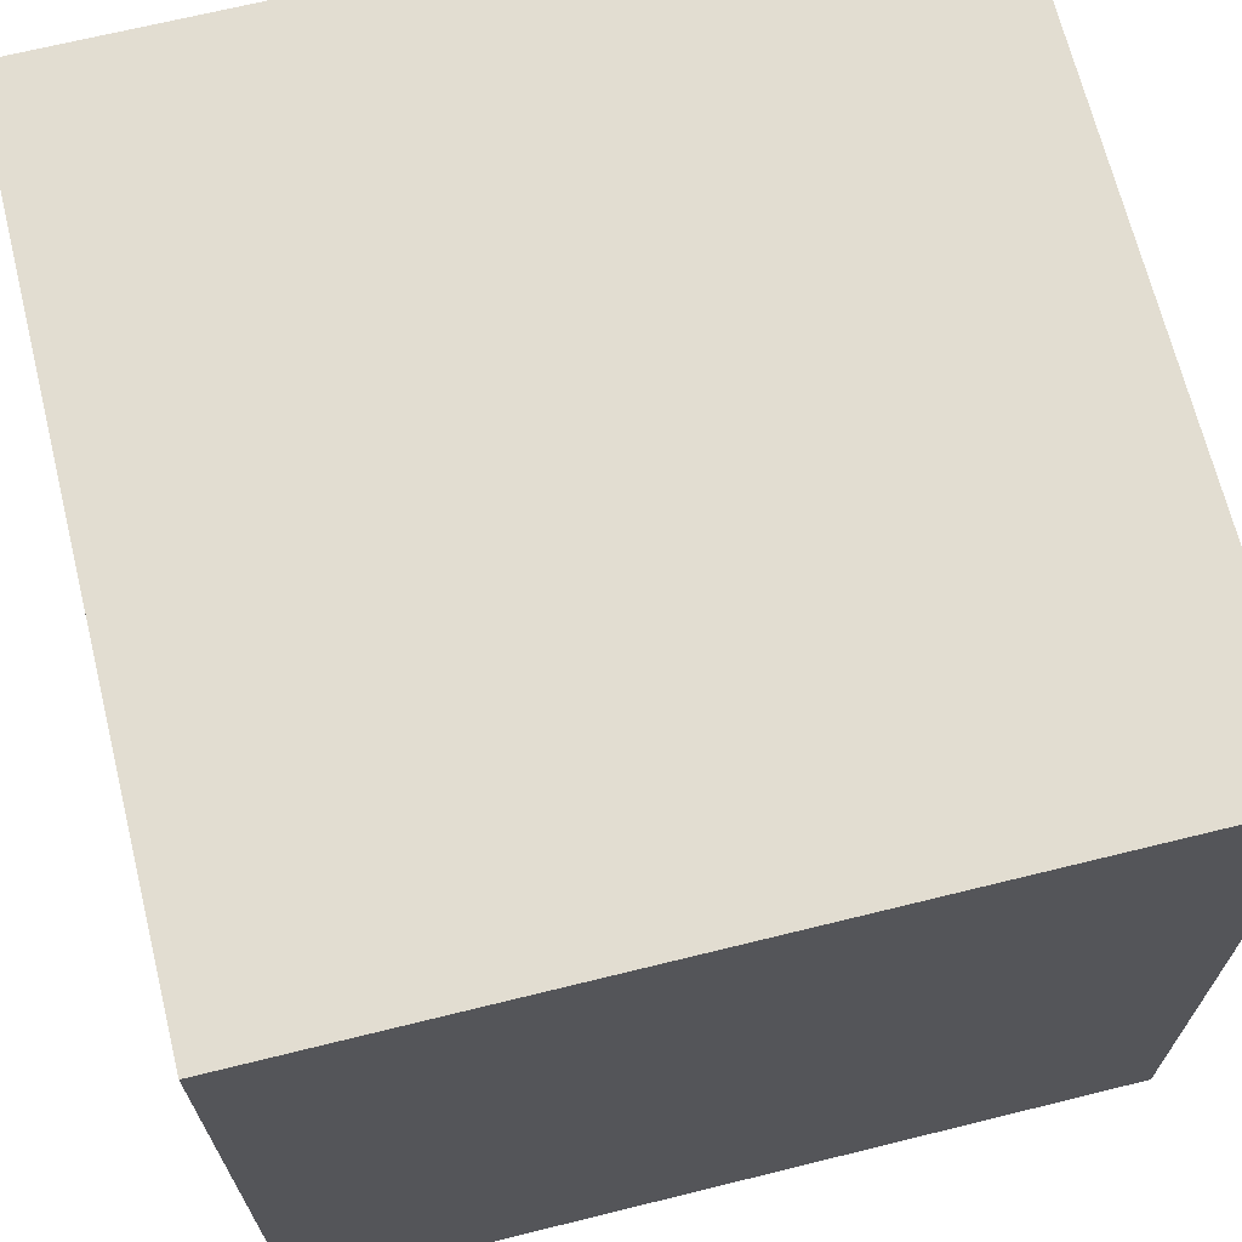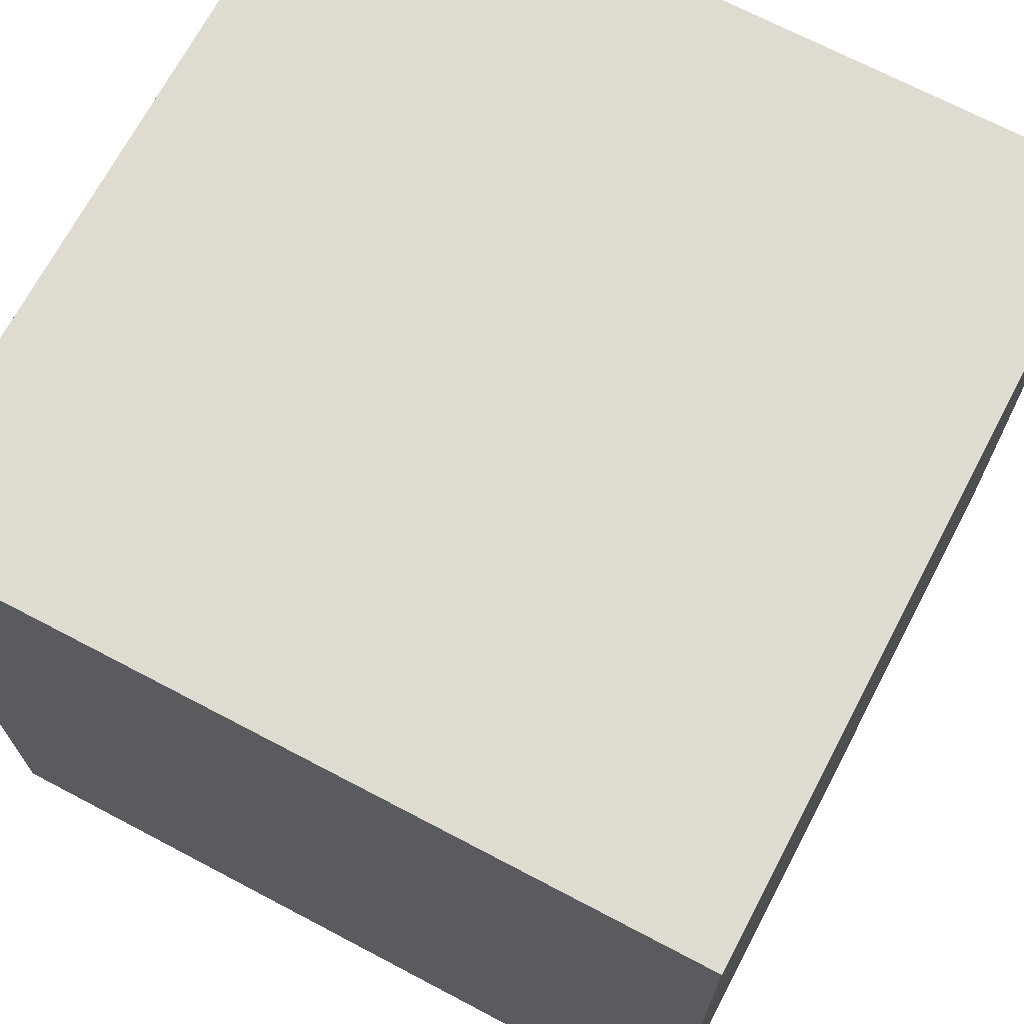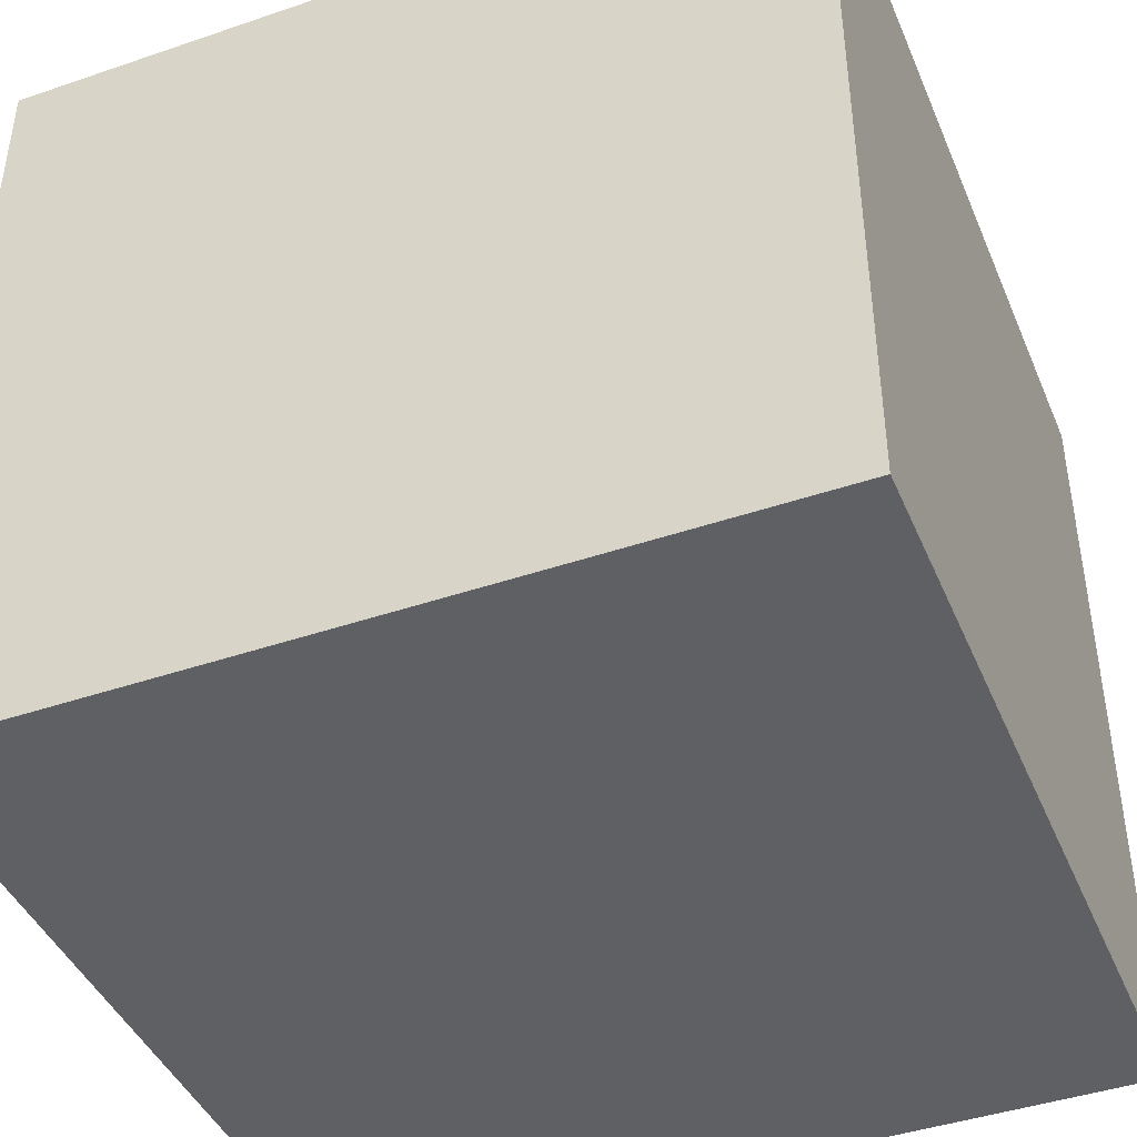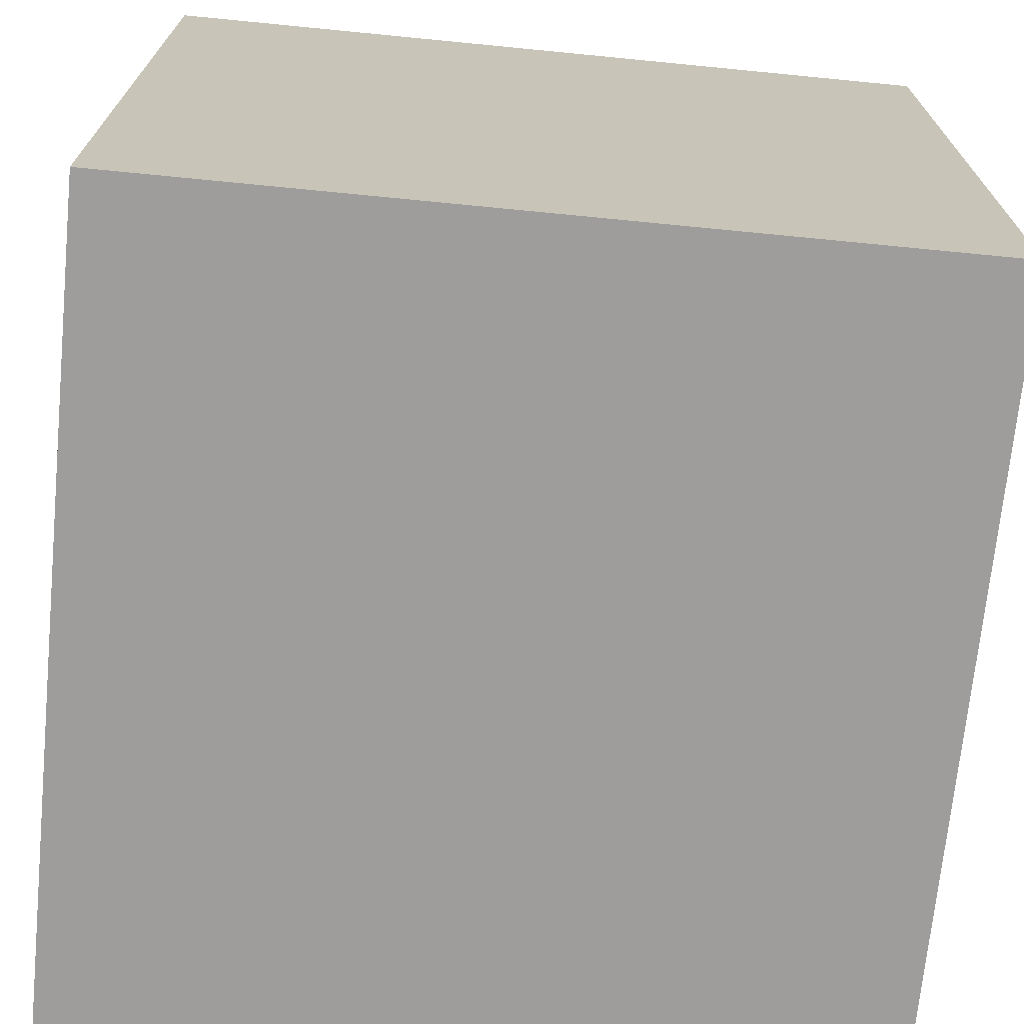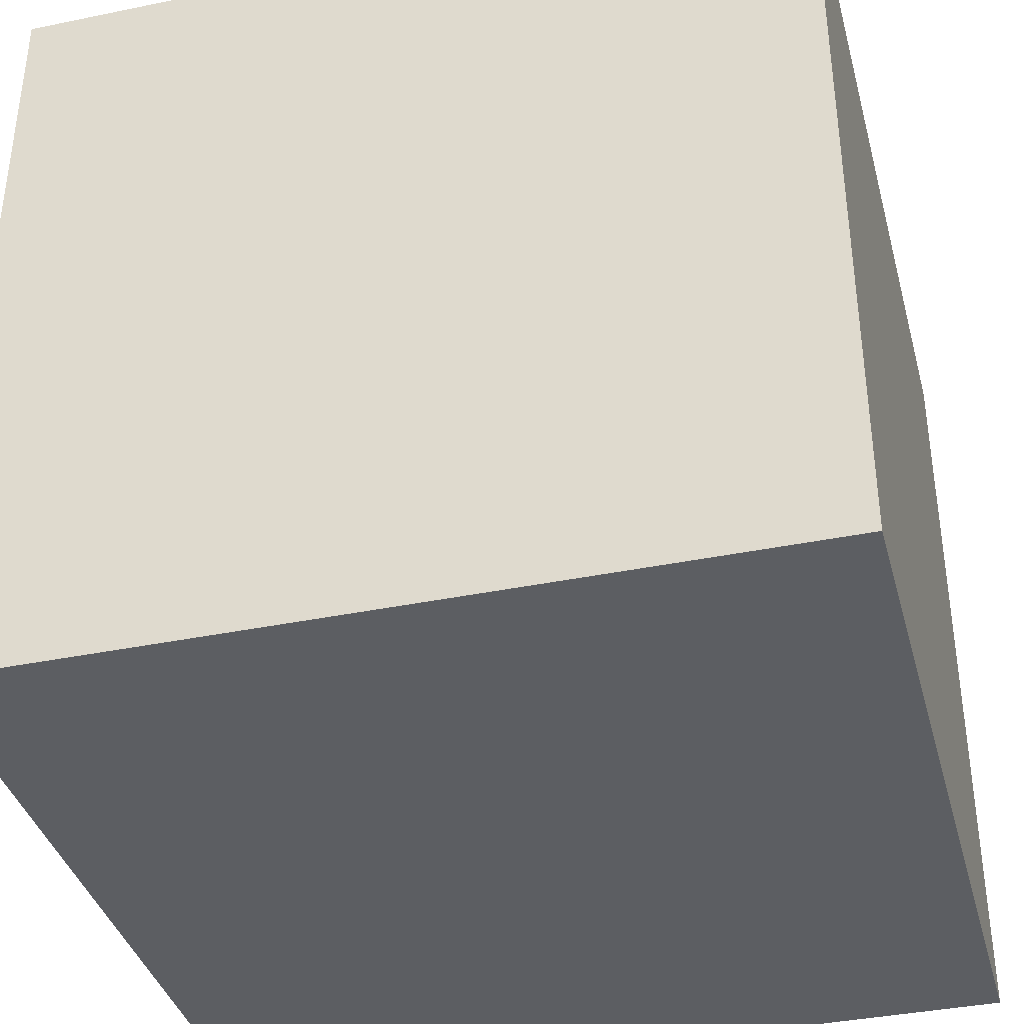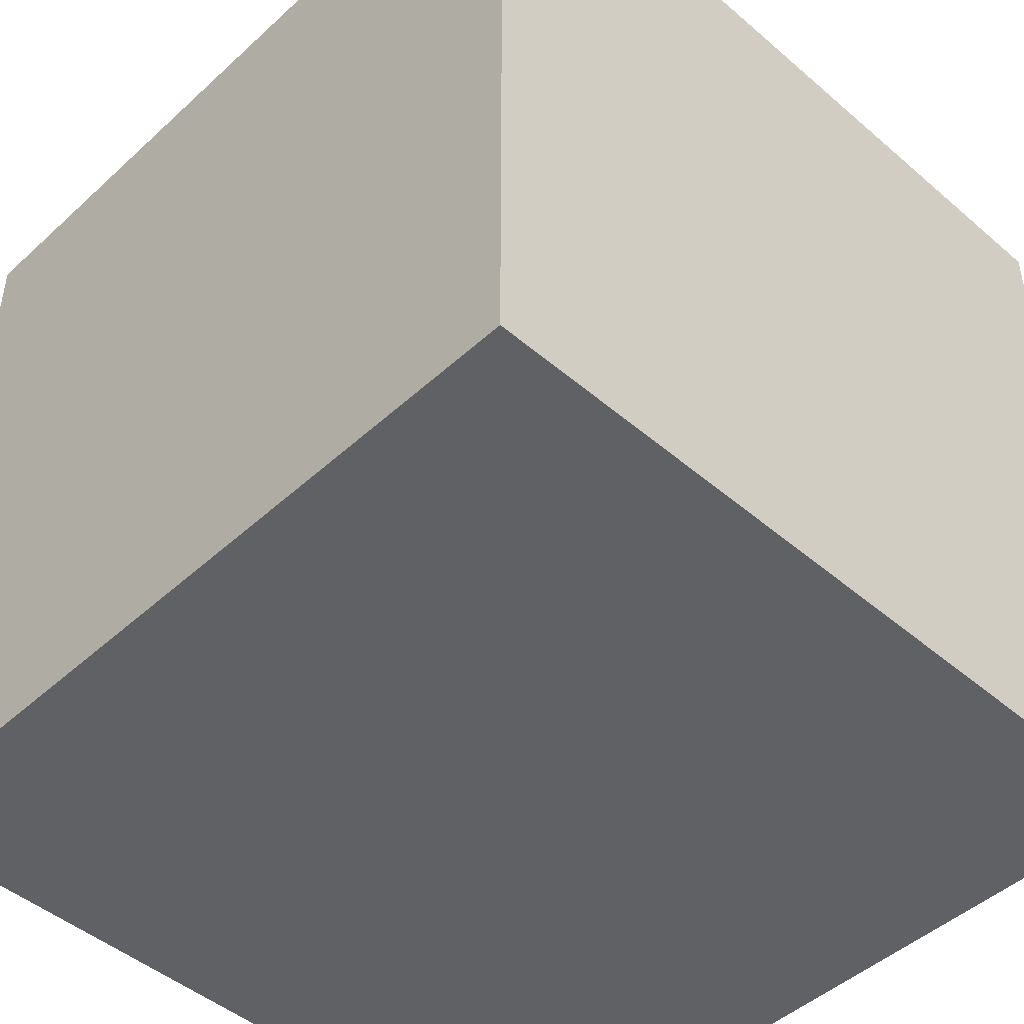
<metadata>
{"format":"obj","ext":"obj","renderer":"f3d","projection":"perspective","resolution":1024,"background":"white","views":[{"elev":68.4,"azim":76.1,"up":"+Y"},{"elev":69.8,"azim":-62.2,"up":"+Z"},{"elev":-43.2,"azim":-68.0,"up":"+Y"},{"elev":-70.7,"azim":84.4,"up":"+Z"},{"elev":-38.0,"azim":-75.3,"up":"+Y"},{"elev":-47.0,"azim":45.9,"up":"+Z"}]}
</metadata>
<code>
v 500 -500 -500
v 500 -500 500
v -500 -500 500
v -500 -500 -500
v 500 500 -500
v 500 500 500
v -500 500 500
v -500 500 -500
f 1 2 3 4
f 5 8 7 6
f 1 5 6 2
f 2 6 7 3
f 3 7 8 4
f 5 1 4 8

</code>
